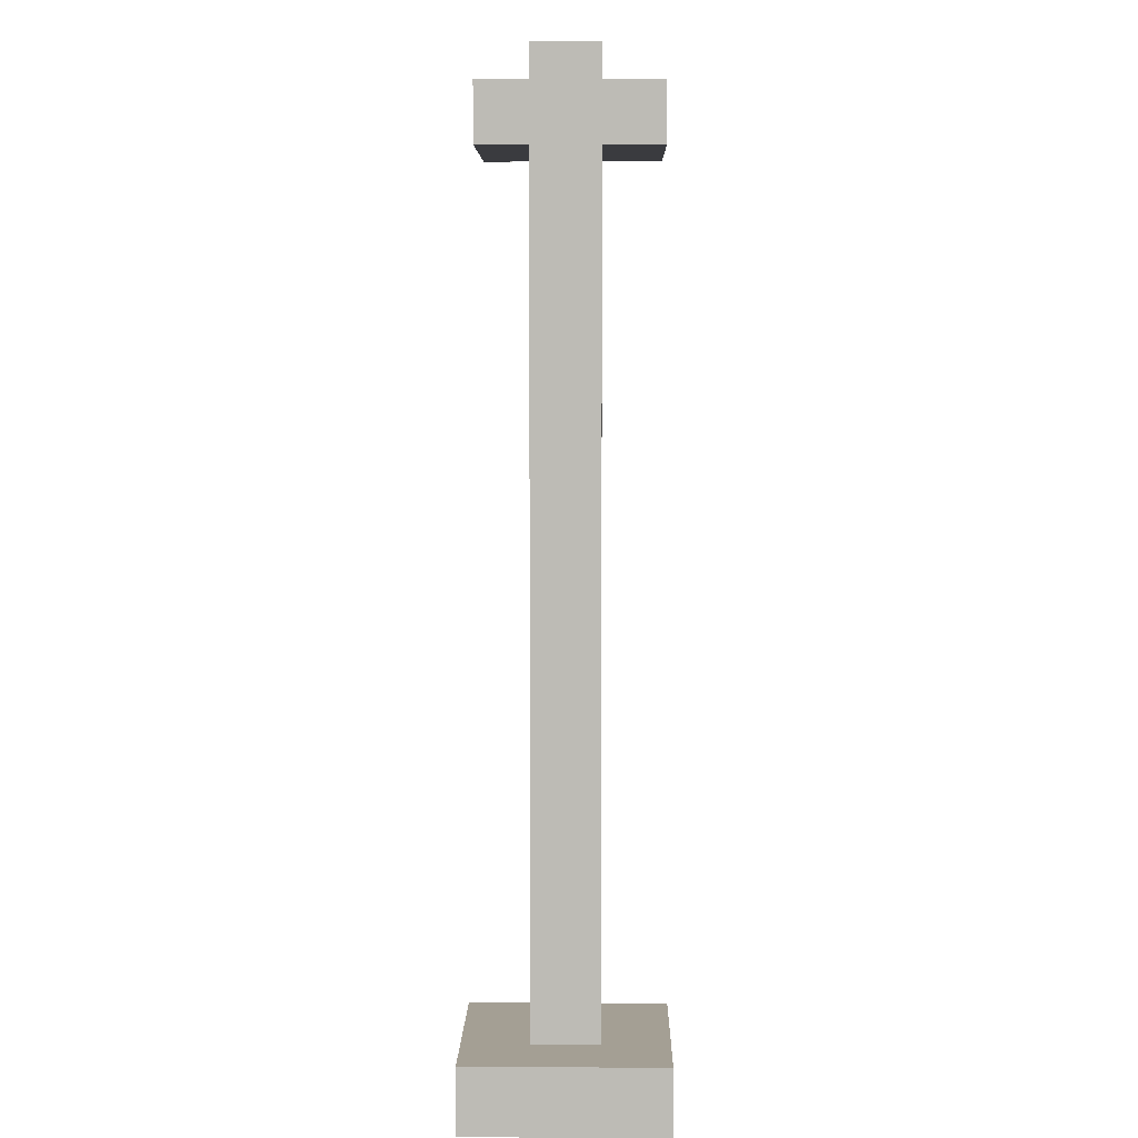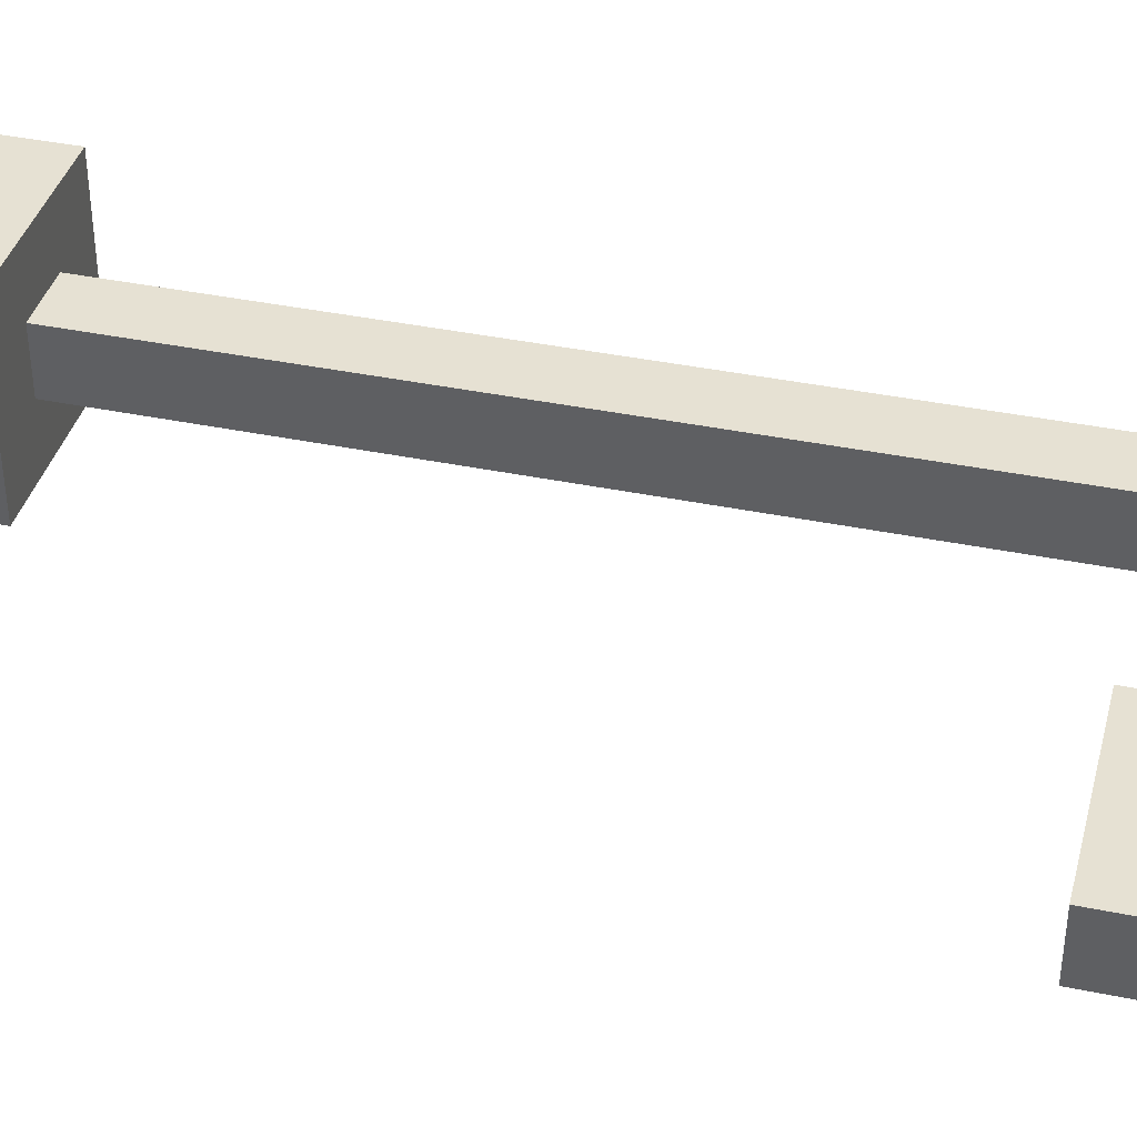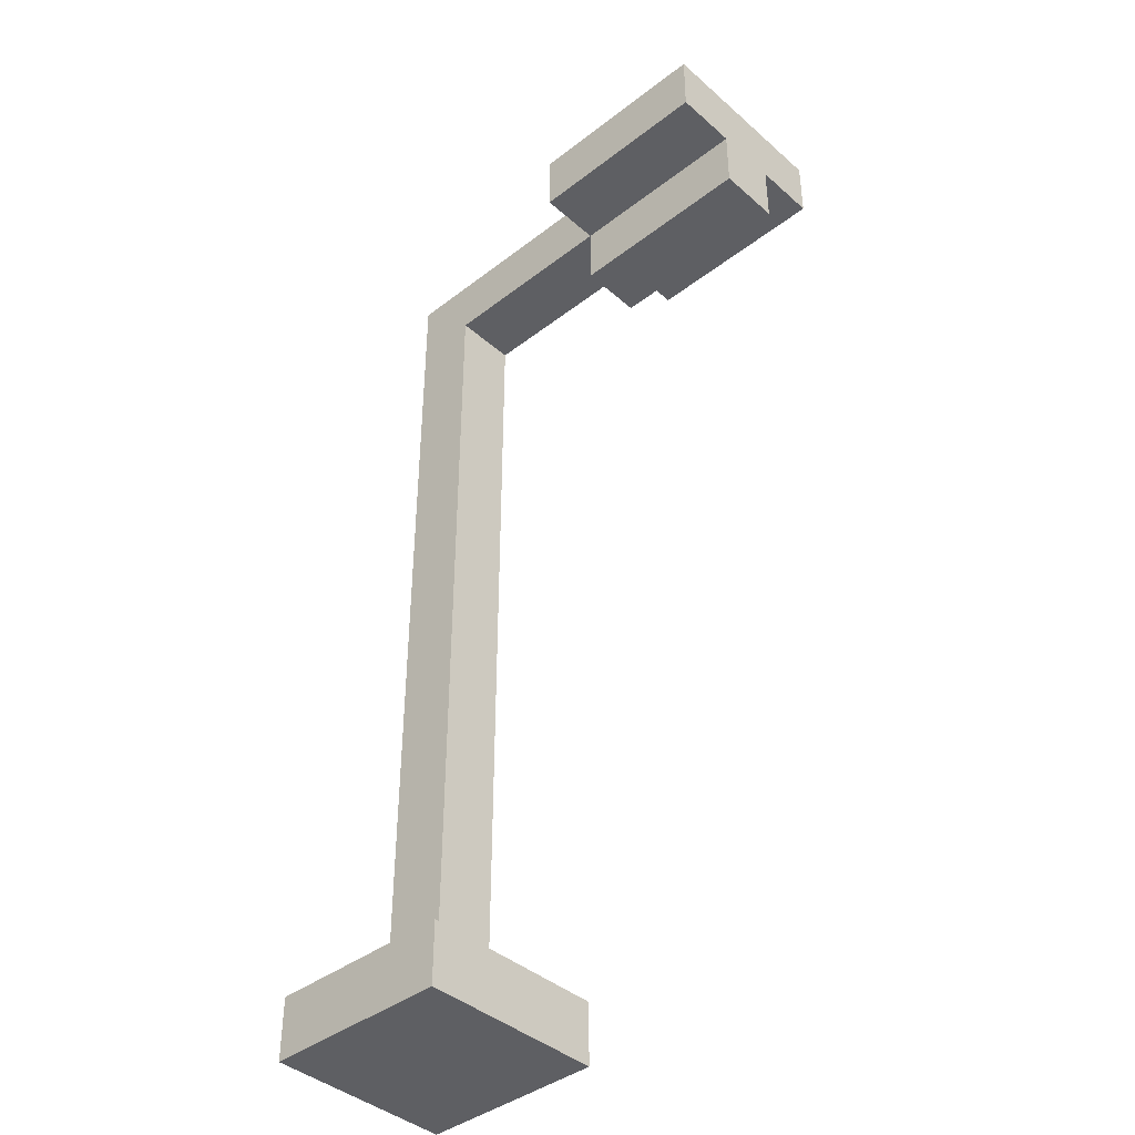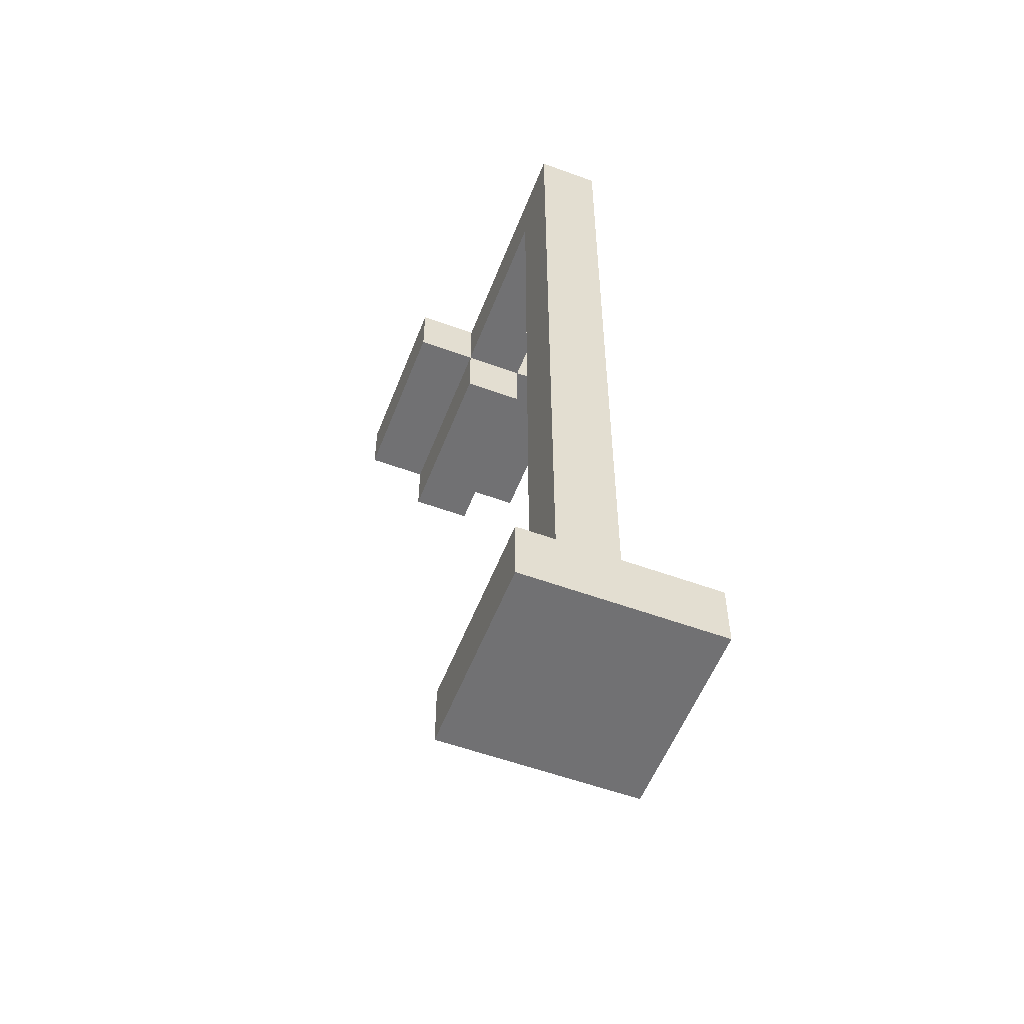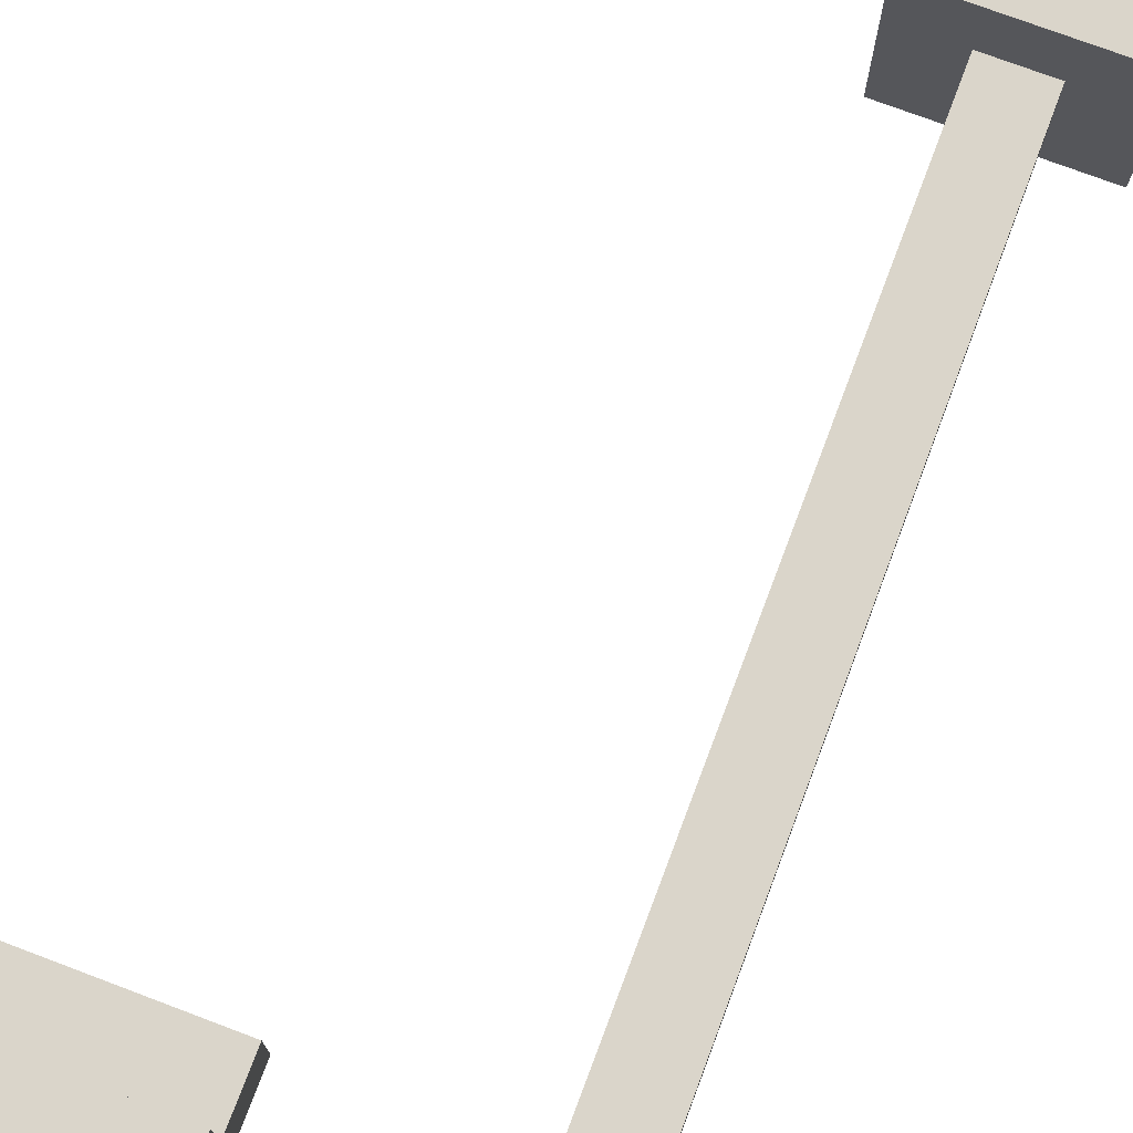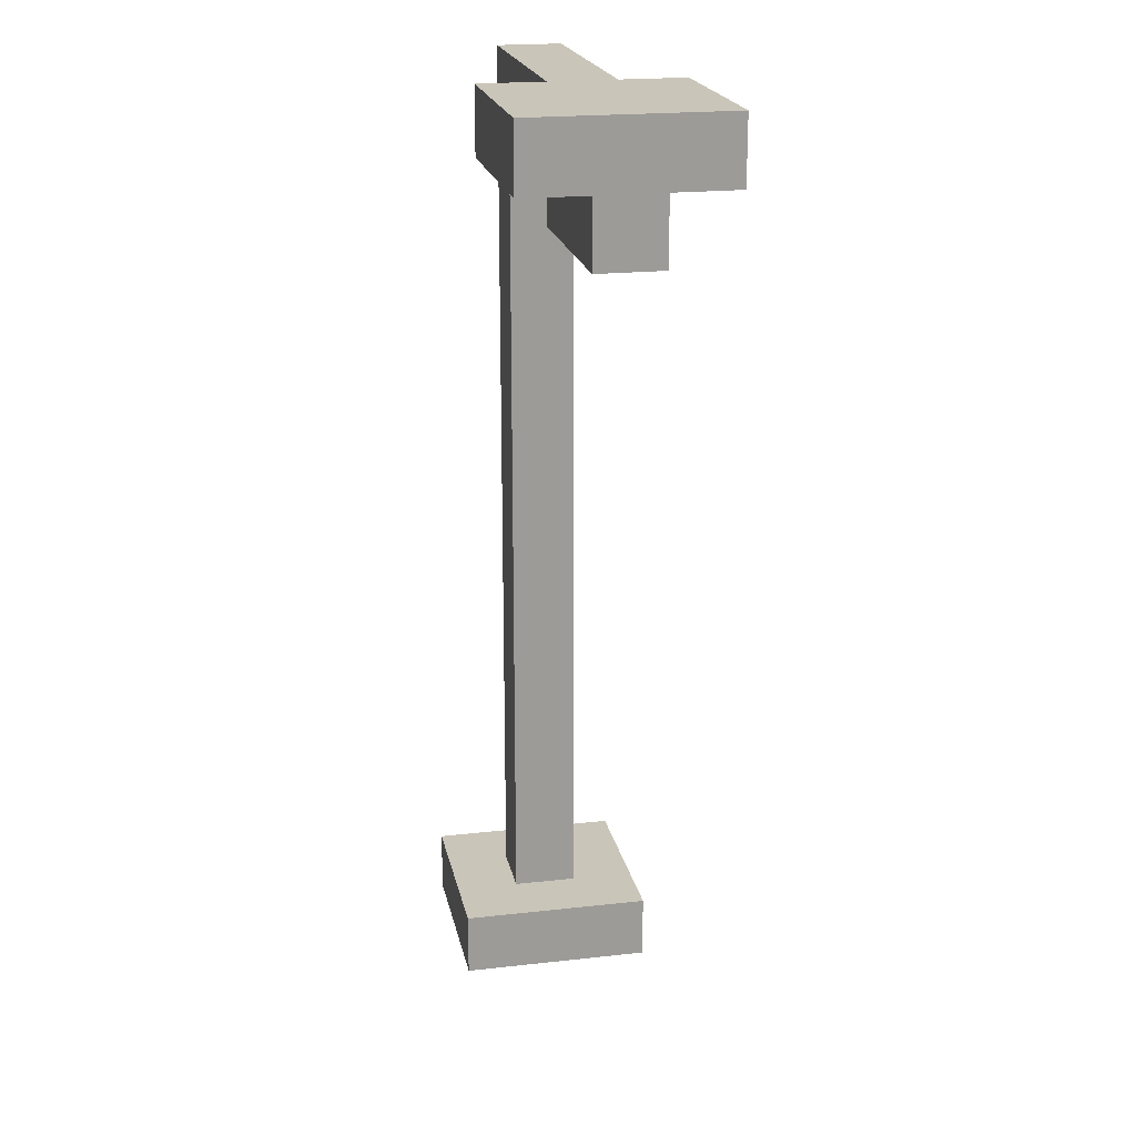
<metadata>
{"format":"obj","ext":"obj","renderer":"f3d","projection":"perspective","resolution":1024,"background":"white","views":[{"elev":5.6,"azim":-89.1,"up":"+Y"},{"elev":38.8,"azim":104.5,"up":"+Z"},{"elev":-40.7,"azim":43.2,"up":"+Y"},{"elev":-55.3,"azim":-111.1,"up":"+Y"},{"elev":74.3,"azim":-159.3,"up":"+Z"},{"elev":20.6,"azim":78.5,"up":"+Y"}]}
</metadata>
<code>
o
v -0.4 0 0.2
v -0.4 0 -0.1
v -0.4 0.1 0.2
v -0.4 0.1 -0.1
v -0.3 0.1 0.1
v -0.3 0.1 0
v -0.3 1.5 0.1
v -0.3 1.5 0
v 0.1 1.3 0.1
v 0.1 1.3 0
v 0.1 1.4 0.2
v 0.1 1.4 0.1
v 0.1 1.4 0
v 0.1 1.4 -0.1
v 0.1 1.5 0.2
v 0.1 1.5 0.1
v 0.1 1.5 0
v 0.1 1.5 -0.1
v -0.2 0.1 0.1
v -0.2 0.1 0
v -0.2 1.4 0.1
v -0.2 1.4 0
v -0.1 0 0.2
v -0.1 0 -0.1
v -0.1 0.1 0.2
v -0.1 0.1 -0.1
v 0.4 1.3 0.1
v 0.4 1.3 0
v 0.4 1.4 0.2
v 0.4 1.4 0.1
v 0.4 1.4 0
v 0.4 1.4 -0.1
v 0.4 1.5 0.2
v 0.4 1.5 -0.1
v -0.4 0 0.2
v -0.4 0.1 0.2
v -0.1 0 0.2
v -0.1 0.1 0.2
v 0.1 1.4 0.2
v 0.1 1.5 0.2
v 0.4 1.4 0.2
v 0.4 1.5 0.2
v -0.3 0.1 0.1
v -0.3 1.5 0.1
v -0.2 0.1 0.1
v -0.2 1.4 0.1
v 0.1 1.3 0.1
v 0.1 1.4 0.1
v 0.1 1.5 0.1
v 0.4 1.3 0.1
v 0.4 1.4 0.1
v -0.3 0.1 0
v -0.3 1.5 0
v -0.2 0.1 0
v -0.2 1.4 0
v 0.1 1.3 0
v 0.1 1.4 0
v 0.1 1.5 0
v 0.4 1.3 0
v 0.4 1.4 0
v -0.4 0 -0.1
v -0.4 0.1 -0.1
v -0.1 0 -0.1
v -0.1 0.1 -0.1
v 0.1 1.4 -0.1
v 0.1 1.5 -0.1
v 0.4 1.4 -0.1
v 0.4 1.5 -0.1
v -0.4 0 0.2
v -0.1 0 0.2
v -0.4 0 -0.1
v -0.1 0 -0.1
v 0.1 1.3 0.1
v 0.4 1.3 0.1
v 0.1 1.3 0
v 0.4 1.3 0
v 0.1 1.4 0.2
v 0.4 1.4 0.2
v -0.2 1.4 0.1
v 0.1 1.4 0.1
v 0.4 1.4 0.1
v -0.2 1.4 0
v 0.1 1.4 0
v 0.4 1.4 0
v 0.1 1.4 -0.1
v 0.4 1.4 -0.1
v -0.4 0.1 0.2
v -0.1 0.1 0.2
v -0.3 0.1 0.1
v -0.2 0.1 0.1
v -0.3 0.1 0
v -0.2 0.1 0
v -0.4 0.1 -0.1
v -0.1 0.1 -0.1
v 0.1 1.5 0.2
v 0.4 1.5 0.2
v -0.3 1.5 0.1
v 0.1 1.5 0.1
v -0.3 1.5 0
v 0.1 1.5 0
v 0.1 1.5 -0.1
v 0.4 1.5 -0.1
f 3 2 1
f 4 2 3
f 7 6 5
f 8 6 7
f 12 10 9
f 13 10 12
f 15 12 11
f 16 12 15
f 17 14 13
f 18 14 17
f 19 20 21
f 21 20 22
f 23 24 25
f 25 24 26
f 27 28 30
f 30 28 31
f 29 30 33
f 31 32 33
f 30 31 33
f 33 32 34
f 37 36 35
f 38 36 37
f 41 40 39
f 42 40 41
f 45 44 43
f 46 44 45
f 48 44 46
f 49 44 48
f 50 48 47
f 51 48 50
f 52 53 54
f 54 53 55
f 55 53 57
f 57 53 58
f 56 57 59
f 59 57 60
f 61 62 63
f 63 62 64
f 65 66 67
f 67 66 68
f 71 70 69
f 72 70 71
f 75 74 73
f 76 74 75
f 80 78 77
f 81 78 80
f 82 80 79
f 83 80 82
f 85 84 83
f 86 84 85
f 87 88 89
f 89 88 90
f 87 89 91
f 90 88 92
f 87 91 93
f 91 92 93
f 92 88 94
f 93 92 94
f 95 96 98
f 97 98 99
f 98 96 100
f 99 98 100
f 100 96 101
f 101 96 102

</code>
